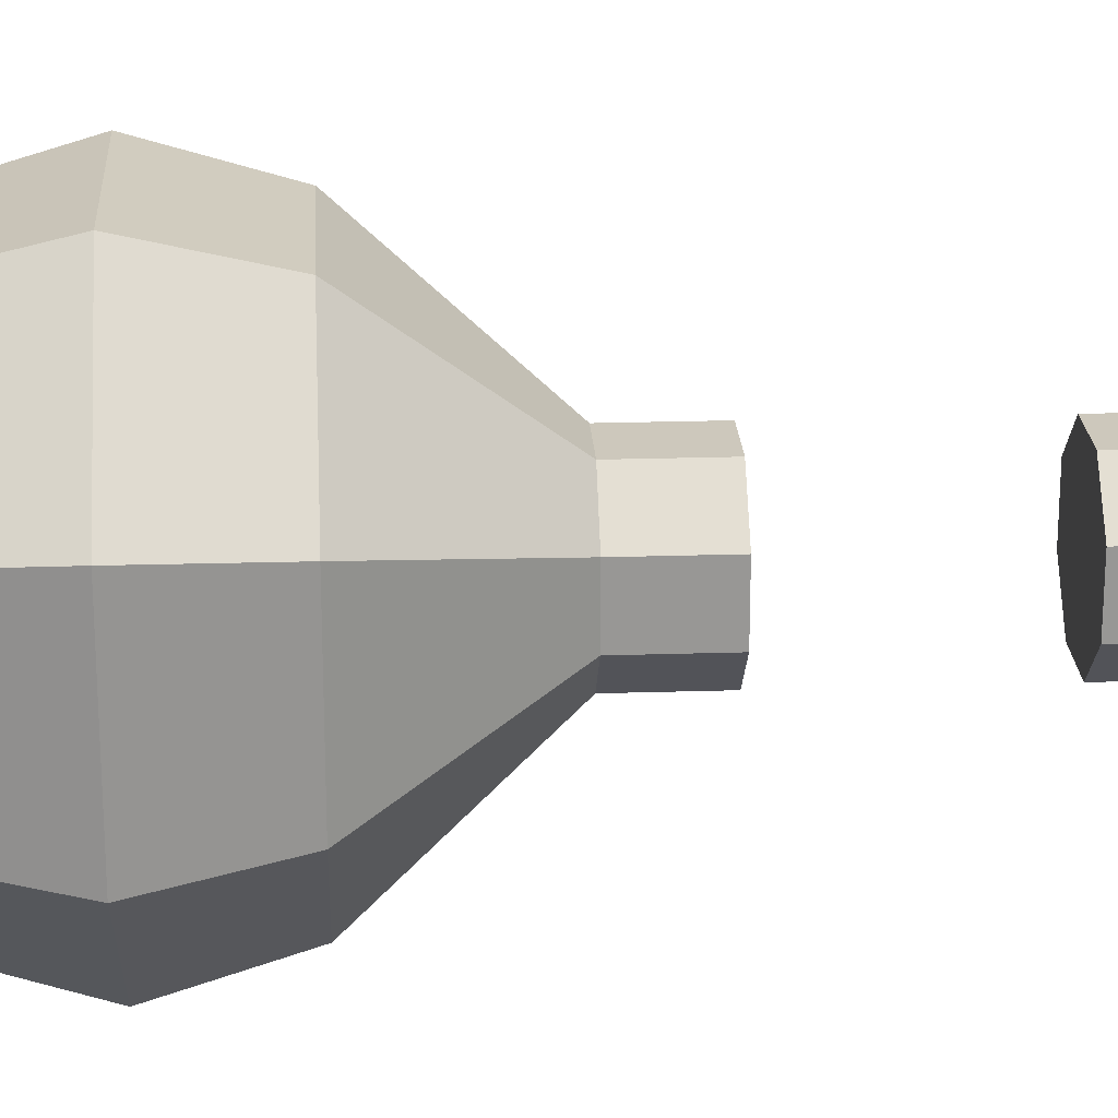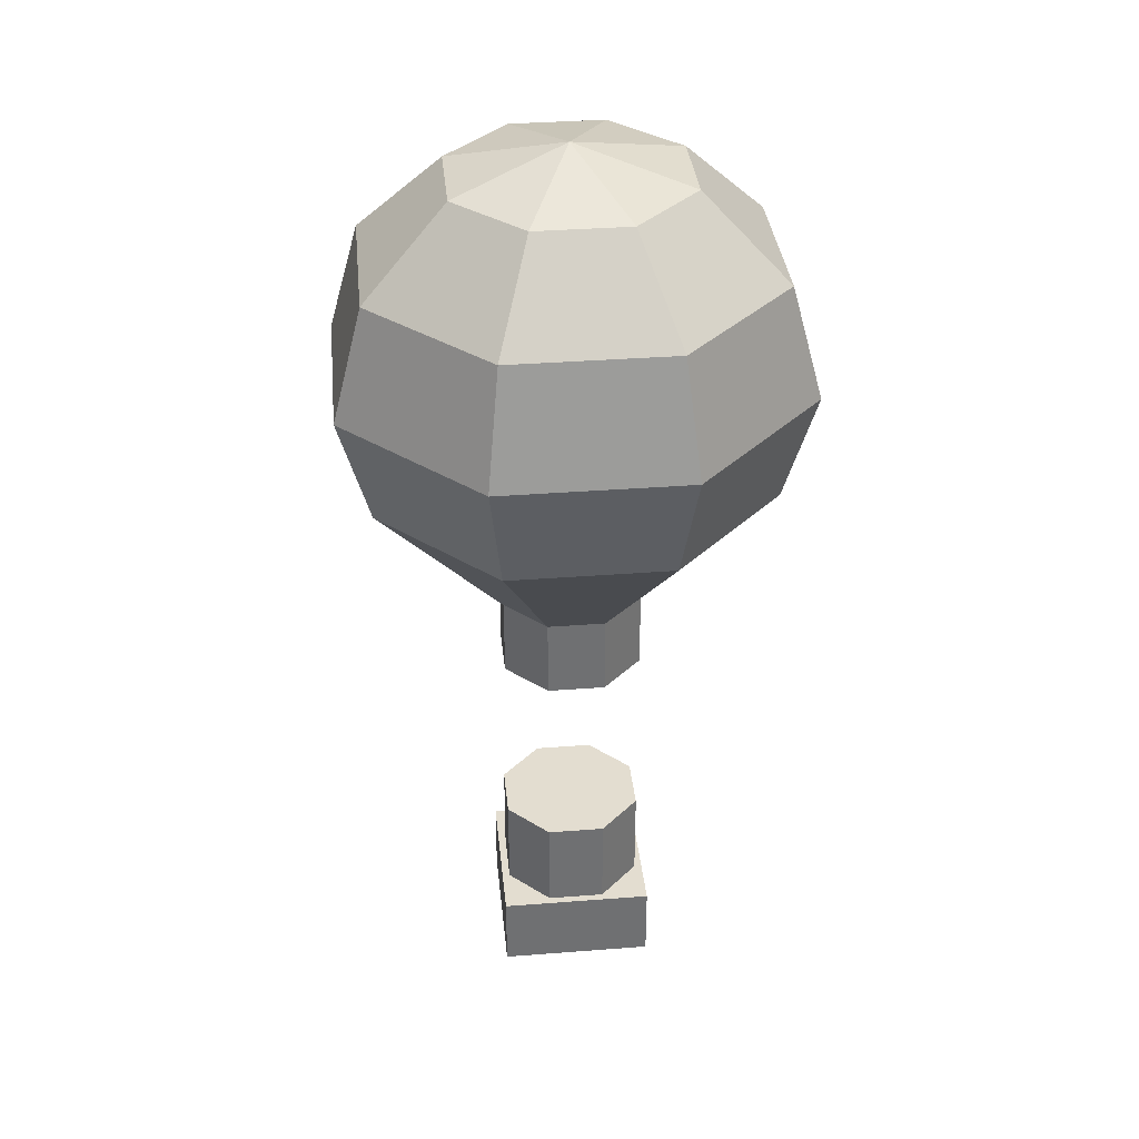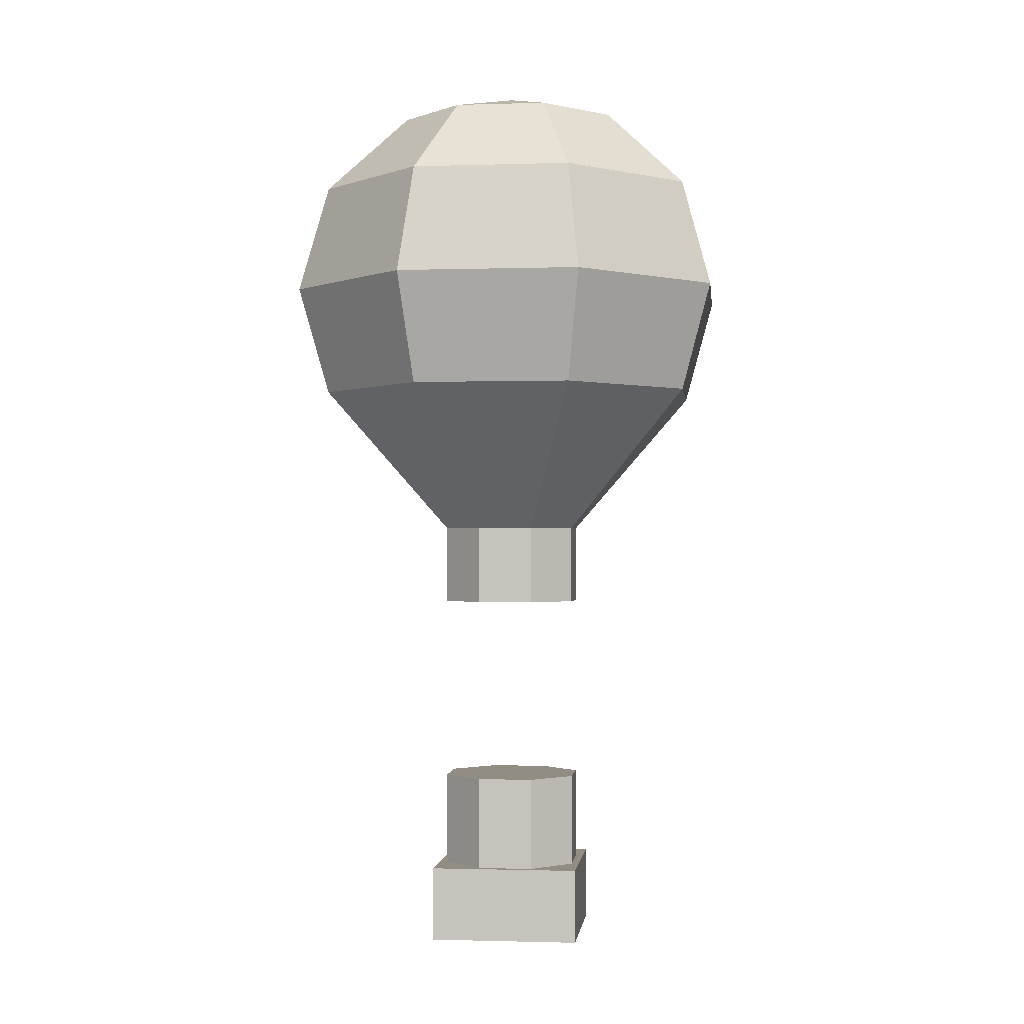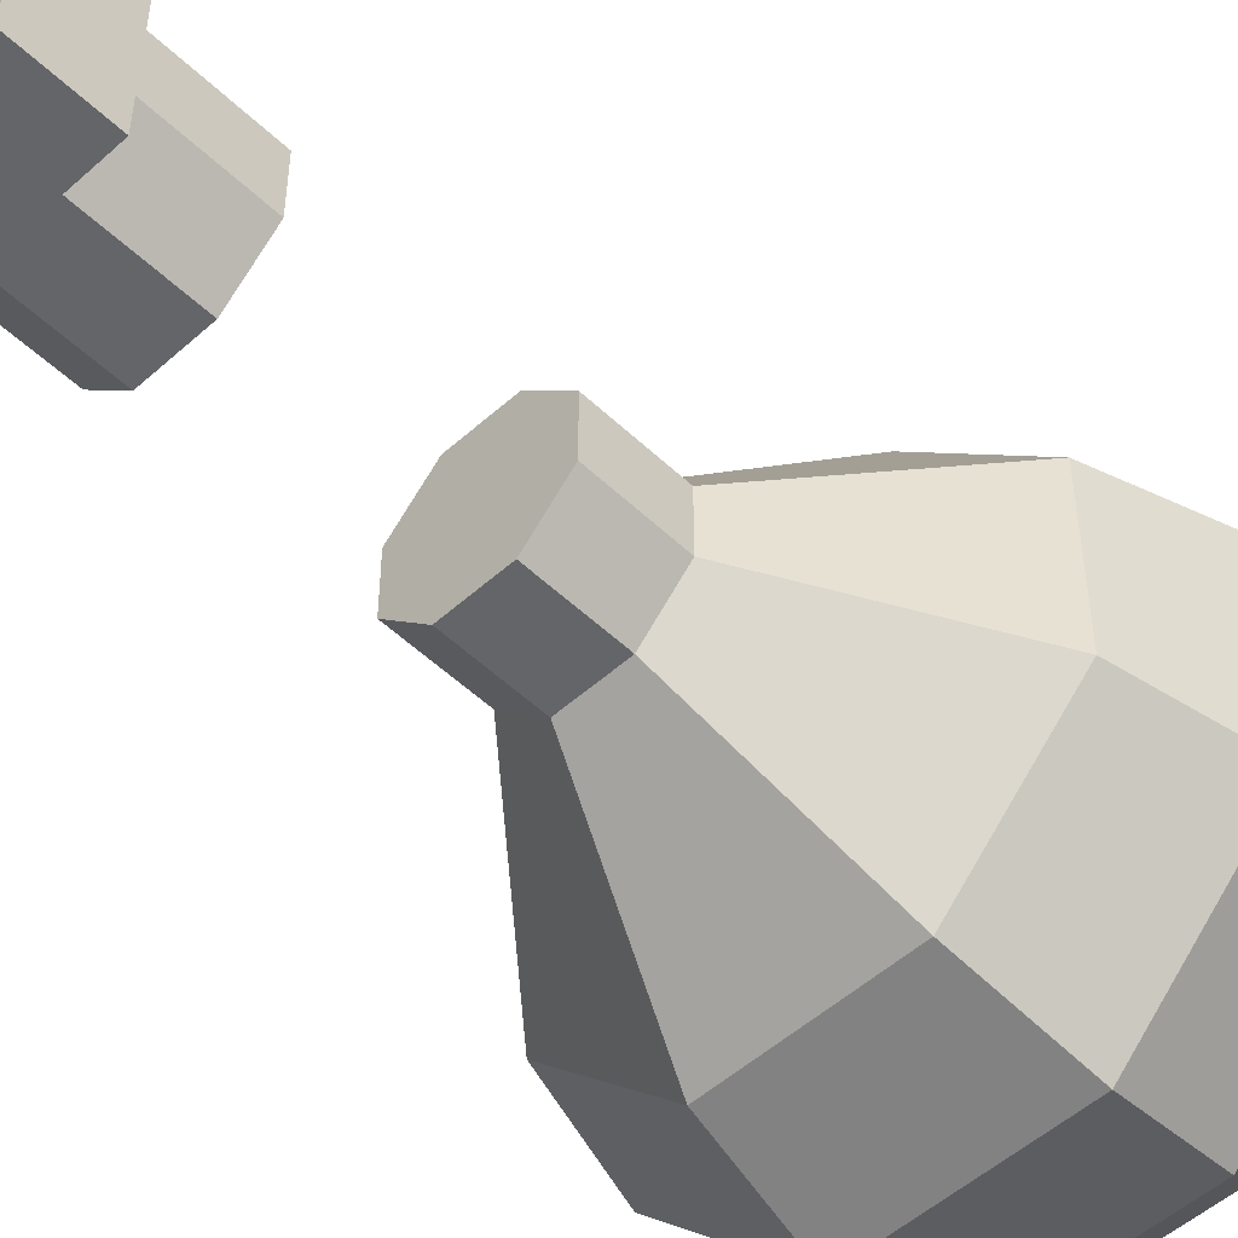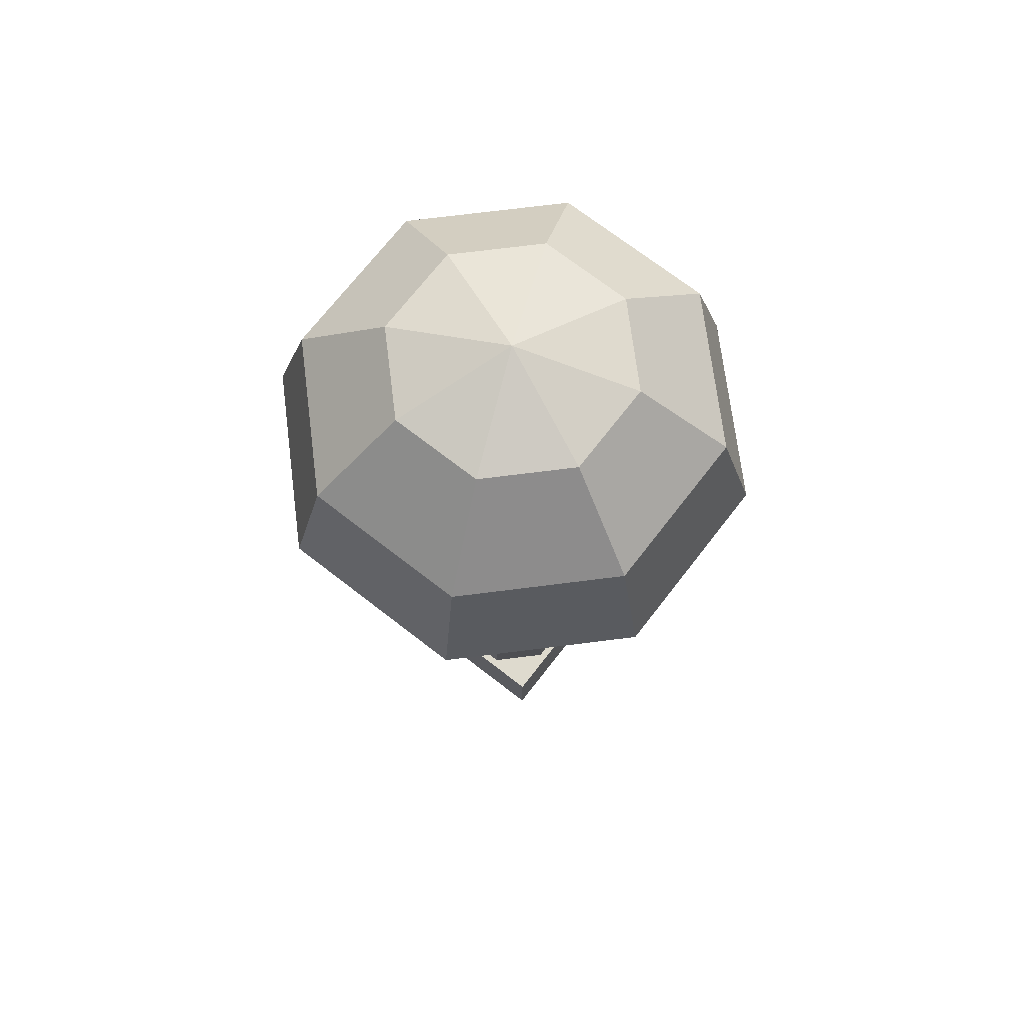
<metadata>
{"format":"obj","ext":"obj","renderer":"f3d","projection":"perspective","resolution":1024,"background":"white","views":[{"elev":22.1,"azim":86.8,"up":"+Y"},{"elev":35.5,"azim":-95.8,"up":"+Z"},{"elev":-1.2,"azim":6.5,"up":"+Z"},{"elev":-51.6,"azim":-135.8,"up":"+Y"},{"elev":71.3,"azim":-52.2,"up":"+Z"}]}
</metadata>
<code>
g Base
v -2 0 0
v -2 2 0
v -2 2 -1
v -2 0 -1
v 0 0 0
v 0 0 -1
v 0 2 0
v 0 2 -1
f 1 2 4
f 4 2 3
f 5 1 6
f 6 1 4
f 7 5 8
f 8 5 6
f 2 7 3
f 3 7 8
f 7 2 5
f 5 2 1
f 3 8 4
f 4 8 6
g Mid
v -0.1383 1.411 1.15
v -0.5889 1.862 1.15
v -0.5889 1.862 1.25
v -0.1383 1.411 1.25
v -0.6813 1.9 1.15
v -1.319 1.9 1.15
v -1.319 1.9 1.25
v -0.6813 1.9 1.25
v -0.1 0.6813 1.15
v -0.1 1.319 1.15
v -0.1 1.319 1.25
v -0.1 0.6813 1.25
v -0.5889 0.1383 1.15
v -0.1383 0.5889 1.15
v -0.1383 0.5889 1.25
v -0.5889 0.1383 1.25
v -1.319 0.1 1.15
v -0.6813 0.1 1.15
v -0.6813 0.1 1.25
v -1.319 0.1 1.25
v -1.862 0.5889 1.15
v -1.411 0.1383 1.15
v -1.411 0.1383 1.25
v -1.862 0.5889 1.25
v -1.9 1.319 1.15
v -1.9 0.6813 1.15
v -1.9 0.6813 1.25
v -1.9 1.319 1.25
v -1.411 1.862 1.15
v -1.862 1.411 1.15
v -1.862 1.411 1.25
v -1.411 1.862 1.25
v -1.9 0.6272 1.25
v -1.9 0.6813 0
v -1.9 0.6272 0
v -0.1 0.6272 1.25
v -0.1 0.6272 0
v -0.1 0.6813 0
v -0.1 1.319 0
v -0.6272 0.1 1.25
v -0.6272 0.1 0
v -0.5889 0.1383 0
v -0.1383 0.5889 0
v -1.373 0.1 1.25
v -1.373 0.1 0
v -1.319 0.1 0
v -0.6813 0.1 0
v -1.862 0.5889 0
v -1.411 0.1383 0
v -1.9 1.319 0
v -1.9 1.373 0
v -1.862 1.411 0
v -1.411 1.862 0
v -1.373 1.9 0
v -1.319 1.9 0
v -0.6813 1.9 0
v -0.6272 1.9 0
v -0.5889 1.862 0
v -0.1383 1.411 0
v -0.1 1.373 0
v -0.1 1.373 1.25
v -0.6272 1.9 1.25
v -1.373 1.9 1.25
v -1.9 1.373 1.25
f 9 10 12
f 12 10 11
f 13 14 16
f 16 14 15
f 17 18 20
f 20 18 19
f 21 22 24
f 24 22 23
f 25 26 28
f 28 26 27
f 29 30 32
f 32 30 31
f 33 34 36
f 36 34 35
f 37 38 40
f 40 38 39
f 35 34 41
f 41 34 43
f 43 34 42
f 20 44 17
f 17 44 45
f 17 45 46
f 18 17 47
f 47 17 46
f 24 48 21
f 21 48 49
f 21 49 50
f 22 21 51
f 51 21 50
f 28 52 25
f 25 52 53
f 25 53 54
f 26 25 55
f 55 25 54
f 32 41 29
f 29 41 43
f 29 43 56
f 30 29 57
f 57 29 56
f 23 22 44
f 44 22 45
f 45 22 51
f 27 26 48
f 48 26 49
f 49 26 55
f 31 30 52
f 52 30 53
f 53 30 57
f 59 60 58
f 58 60 67
f 58 67 42
f 42 67 47
f 42 47 56
f 56 47 46
f 56 46 51
f 51 46 45
f 61 64 60
f 60 64 66
f 60 66 67
f 62 63 61
f 61 63 64
f 64 65 66
f 67 68 47
f 50 54 51
f 51 54 57
f 51 57 56
f 49 55 50
f 50 55 54
f 54 53 57
f 56 43 42
f 19 18 69
f 69 18 68
f 68 18 47
f 12 69 9
f 9 69 68
f 9 68 67
f 10 9 66
f 66 9 67
f 11 10 70
f 70 10 65
f 65 10 66
f 16 70 13
f 13 70 65
f 13 65 64
f 14 13 63
f 63 13 64
f 15 14 71
f 71 14 62
f 62 14 63
f 40 71 37
f 37 71 62
f 37 62 61
f 38 37 60
f 60 37 61
f 39 38 72
f 72 38 59
f 59 38 60
f 36 72 33
f 33 72 59
f 33 59 58
f 34 33 42
f 42 33 58
f 69 12 19
f 19 12 39
f 19 39 20
f 20 39 36
f 20 36 23
f 23 36 35
f 23 35 32
f 32 35 41
f 11 15 12
f 12 15 40
f 12 40 39
f 70 16 11
f 11 16 15
f 15 71 40
f 39 72 36
f 31 27 32
f 32 27 24
f 32 24 23
f 52 28 31
f 31 28 27
f 27 48 24
f 23 44 20
g Baloon
v -3.511 0.01383 6.732
v -1.9 0.6813 4.8
v -1.9 0.6272 4.8
v -3.511 -0.04029 6.732
v -2.079 -1.473 6.732
v -1.411 0.1383 4.8
v -1.373 0.1 4.8
v -2.04 -1.511 6.732
v -0.01383 -1.511 6.732
v -0.6813 0.1 4.8
v -0.6272 0.1 4.8
v 0.04029 -1.511 6.732
v 1.473 -0.07855 6.732
v -0.1383 0.5889 4.8
v -0.1 0.6272 4.8
v 1.511 -0.04029 6.732
v 1.511 1.986 6.732
v -0.1 1.319 4.8
v -0.1 1.373 4.8
v 1.511 2.04 6.732
v 0.07855 3.473 6.732
v -0.5889 1.862 4.8
v -0.6272 1.9 4.8
v 0.04029 3.511 6.732
v -1.986 3.511 6.732
v -1.319 1.9 4.8
v -1.373 1.9 4.8
v -2.04 3.511 6.732
v -2.079 3.473 6.732
v -1.411 1.862 4.8
v -1.862 1.411 4.8
v -3.473 2.079 6.732
v -2.239 3.862 8.182
v -3.862 2.239 8.182
v -3.9 -0.1471 8.182
v -3.9 -0.2012 8.182
v -2.239 -1.862 8.182
v -2.201 -1.9 8.182
v 0.1471 -1.9 8.182
v 0.2012 -1.9 8.182
v 1.862 -0.2395 8.182
v 1.9 -0.2012 8.182
v 1.9 2.147 8.182
v 1.9 2.201 8.182
v 0.2395 3.862 8.182
v 0.2012 3.9 8.182
v -2.147 3.9 8.182
v -2.201 3.9 8.182
v -1.986 3.511 9.632
v -2.04 3.511 9.632
v -2.079 3.473 9.632
v -3.473 2.079 9.632
v -3.511 0.01383 9.632
v -3.511 -0.04029 9.632
v -2.079 -1.473 9.632
v -2.04 -1.511 9.632
v -0.01383 -1.511 9.632
v 0.04029 -1.511 9.632
v 1.473 -0.07855 9.632
v 1.511 -0.04029 9.632
v 1.511 1.986 9.632
v 1.511 2.04 9.632
v 0.07855 3.473 9.632
v 0.04029 3.511 9.632
v -0.3611 2.412 10.69
v -0.3994 2.45 10.69
v -1.546 2.45 10.69
v -1.601 2.45 10.69
v -1.639 2.412 10.69
v -2.412 1.639 10.69
v -2.45 0.4535 10.69
v -2.45 0.3994 10.69
v -1.639 -0.4117 10.69
v -1.601 -0.45 10.69
v -0.4535 -0.45 10.69
v -0.3994 -0.45 10.69
v 0.4117 0.3611 10.69
v 0.45 0.3994 10.69
v 0.45 1.546 10.69
v 0.45 1.601 10.69
v -0.8693 1 11.05
v -1 1 11.08
v 0.45 0.4535 10.69
v -0.9076 1.092 11.05
v 0.4117 1.639 10.69
v -1 1.131 11.05
v -0.4535 2.45 10.69
v -1.092 1.092 11.05
v -1.131 1 11.05
v -2.45 1.601 10.69
v -2.45 1.546 10.69
v -1.092 0.9076 11.05
v -2.412 0.3611 10.69
v -1 0.8693 11.05
v -1.546 -0.45 10.69
v -0.9076 0.9076 11.05
v -0.3611 -0.4117 10.69
v 1.473 2.079 9.632
v 1.862 2.239 8.182
v 1.473 2.079 6.732
v -0.1383 1.411 4.8
v -0.01383 3.511 6.732
v -0.6813 1.9 4.8
v 0.1471 3.9 8.182
v -0.01383 3.511 9.632
v -3.511 2.04 9.632
v -3.9 2.201 8.182
v -3.511 2.04 6.732
v -1.9 1.373 4.8
v -3.511 1.986 6.732
v -1.9 1.319 4.8
v -3.9 2.147 8.182
v -3.511 1.986 9.632
v -3.473 -0.07855 9.632
v -3.862 -0.2395 8.182
v -3.473 -0.07855 6.732
v -1.862 0.5889 4.8
v -1.986 -1.511 6.732
v -1.319 0.1 4.8
v -2.147 -1.9 8.182
v -1.986 -1.511 9.632
v 0.07855 -1.473 6.732
v -0.5889 0.1383 4.8
v 0.2395 -1.862 8.182
v 0.07855 -1.473 9.632
v 1.511 0.01383 9.632
v 1.9 -0.1471 8.182
v 1.511 0.01383 6.732
v -0.1 0.6813 4.8
f 74 75 73
f 73 75 76
f 78 79 77
f 77 79 80
f 82 83 81
f 81 83 84
f 85 86 88
f 88 86 87
f 90 91 89
f 89 91 92
f 94 95 93
f 93 95 96
f 98 99 97
f 97 99 100
f 101 102 104
f 104 102 103
f 101 104 105
f 105 104 106
f 73 76 107
f 107 76 108
f 77 80 109
f 109 80 110
f 81 84 111
f 111 84 112
f 113 85 114
f 114 85 88
f 89 92 115
f 115 92 116
f 93 96 117
f 117 96 118
f 97 100 119
f 119 100 120
f 121 119 122
f 122 119 120
f 123 105 124
f 124 105 106
f 125 107 126
f 126 107 108
f 127 109 128
f 128 109 110
f 129 111 130
f 130 111 112
f 113 114 131
f 131 114 132
f 133 115 134
f 134 115 116
f 135 117 136
f 136 117 118
f 137 135 138
f 138 135 136
f 139 121 140
f 140 121 122
f 141 123 142
f 142 123 124
f 143 125 144
f 144 125 126
f 145 127 146
f 146 127 128
f 147 129 148
f 148 129 130
f 131 132 149
f 149 132 150
f 151 133 152
f 152 133 134
f 151 152 153
f 153 152 154
f 153 154 150
f 150 155 153
f 137 138 156
f 156 138 154
f 156 154 152
f 152 157 156
f 139 140 158
f 158 140 154
f 158 154 138
f 138 159 158
f 160 141 142
f 143 144 161
f 161 144 154
f 161 154 162
f 162 163 161
f 145 146 164
f 164 146 154
f 164 154 144
f 144 165 164
f 147 148 166
f 166 148 154
f 166 154 146
f 146 167 166
f 149 150 168
f 168 150 154
f 168 154 148
f 148 169 168
f 137 157 135
f 135 157 170
f 170 157 134
f 134 157 152
f 135 170 117
f 117 170 171
f 171 170 116
f 116 170 134
f 137 156 157
f 93 117 172
f 172 117 171
f 171 116 172
f 172 116 92
f 93 172 94
f 94 172 173
f 172 92 173
f 173 92 91
f 97 174 98
f 98 174 175
f 175 174 95
f 95 174 96
f 97 119 174
f 174 119 176
f 174 176 96
f 96 176 118
f 121 177 119
f 119 177 176
f 177 136 176
f 176 136 118
f 139 159 121
f 121 159 177
f 159 138 177
f 177 138 136
f 139 158 159
f 141 140 123
f 123 140 122
f 124 178 142
f 142 178 162
f 141 160 140
f 140 160 154
f 154 160 162
f 162 160 142
f 123 122 105
f 105 122 120
f 106 179 124
f 124 179 178
f 101 105 100
f 100 105 120
f 106 104 179
f 179 104 180
f 102 101 99
f 99 101 100
f 104 103 180
f 180 103 181
f 74 73 183
f 183 73 182
f 183 182 181
f 181 182 180
f 73 107 182
f 182 107 184
f 182 184 180
f 180 184 179
f 125 185 107
f 107 185 184
f 185 178 184
f 184 178 179
f 143 163 125
f 125 163 185
f 163 162 185
f 185 162 178
f 143 161 163
f 127 186 109
f 109 186 187
f 187 186 108
f 108 186 126
f 145 165 127
f 127 165 186
f 186 165 126
f 126 165 144
f 77 109 188
f 188 109 187
f 187 108 188
f 188 108 76
f 77 188 78
f 78 188 189
f 188 76 189
f 189 76 75
f 145 164 165
f 81 190 82
f 82 190 191
f 191 190 79
f 79 190 80
f 111 192 81
f 81 192 190
f 190 192 80
f 80 192 110
f 111 129 192
f 192 129 193
f 193 128 192
f 192 128 110
f 147 167 129
f 129 167 193
f 167 146 193
f 193 146 128
f 147 166 167
f 86 85 195
f 195 85 194
f 195 194 83
f 83 194 84
f 113 196 85
f 85 196 194
f 194 196 84
f 84 196 112
f 113 131 196
f 196 131 197
f 197 130 196
f 196 130 112
f 131 149 197
f 197 149 169
f 169 148 197
f 197 148 130
f 149 168 169
f 151 153 155
f 133 151 198
f 198 151 155
f 155 150 198
f 198 150 132
f 115 133 199
f 199 133 198
f 198 132 199
f 199 132 114
f 115 199 89
f 89 199 200
f 200 199 88
f 88 199 114
f 89 200 90
f 90 200 201
f 201 200 87
f 87 200 88
f 95 94 175
f 175 94 103
f 175 103 102
f 94 173 103
f 103 173 183
f 103 183 181
f 91 90 173
f 173 90 74
f 173 74 183
f 74 90 189
f 189 90 201
f 189 201 86
f 86 201 87
f 195 191 86
f 86 191 78
f 86 78 189
f 83 82 195
f 195 82 191
f 191 79 78
f 189 75 74
f 99 98 102
f 102 98 175
g Top
v -0.6813 1.9 4.7
v -1.319 1.9 4.7
v -1.319 1.9 4.8
v -0.6813 1.9 4.8
v -1.411 1.862 4.7
v -1.862 1.411 4.7
v -1.862 1.411 4.8
v -1.411 1.862 4.8
v -1.9 1.319 4.7
v -1.9 0.6813 4.7
v -1.9 0.6813 4.8
v -1.9 1.319 4.8
v -1.862 0.5889 4.7
v -1.411 0.1383 4.7
v -1.411 0.1383 4.8
v -1.862 0.5889 4.8
v -1.319 0.1 4.7
v -0.6813 0.1 4.7
v -0.6813 0.1 4.8
v -1.319 0.1 4.8
v -0.5889 0.1383 4.7
v -0.1383 0.5889 4.7
v -0.1383 0.5889 4.8
v -0.5889 0.1383 4.8
v -0.1 0.6813 4.7
v -0.1 1.319 4.7
v -0.1 1.319 4.8
v -0.1 0.6813 4.8
v -0.1383 1.411 4.7
v -0.5889 1.862 4.7
v -0.5889 1.862 4.8
v -0.1383 1.411 4.8
v -0.6813 1.9 3.75
v -0.6272 1.9 3.75
v -0.5889 1.862 3.75
v -0.1383 1.411 3.75
v -0.1 1.373 3.75
v -0.1 1.319 3.75
v -0.1 0.6813 3.75
v -0.1 0.6272 3.75
v -0.1383 0.5889 3.75
v -0.5889 0.1383 3.75
v -0.6272 0.1 3.75
v -0.6813 0.1 3.75
v -1.319 0.1 3.75
v -1.373 0.1 3.75
v -1.411 0.1383 3.75
v -1.862 0.5889 3.75
v -1.9 0.6272 3.75
v -1.9 0.6813 3.75
v -1.9 1.319 3.75
v -1.9 1.373 3.75
v -1.862 1.411 3.75
v -1.411 1.862 3.75
v -1.373 1.9 3.75
v -1.319 1.9 3.75
v -1.373 0.1 4.8
v -0.6272 0.1 4.8
v -0.1 0.6272 4.8
v -0.1 1.373 4.8
v -0.6272 1.9 4.8
v -1.373 1.9 4.8
v -1.9 1.373 4.8
v -1.9 0.6272 4.8
f 202 203 205
f 205 203 204
f 206 207 209
f 209 207 208
f 210 211 213
f 213 211 212
f 214 215 217
f 217 215 216
f 218 219 221
f 221 219 220
f 222 223 225
f 225 223 224
f 226 227 229
f 229 227 228
f 230 231 233
f 233 231 232
f 235 236 234
f 234 236 254
f 234 254 255
f 236 237 254
f 254 237 252
f 254 252 253
f 238 239 237
f 237 239 251
f 237 251 252
f 251 239 249
f 249 239 240
f 249 240 242
f 242 240 241
f 243 246 242
f 242 246 248
f 242 248 249
f 244 245 243
f 243 245 246
f 246 247 248
f 249 250 251
f 256 257 255
f 255 257 234
f 246 218 247
f 247 218 258
f 258 218 221
f 219 218 245
f 245 218 246
f 245 244 219
f 219 244 259
f 219 259 220
f 243 222 244
f 244 222 259
f 259 222 225
f 223 222 242
f 242 222 243
f 242 241 223
f 223 241 260
f 223 260 224
f 240 226 241
f 241 226 260
f 260 226 229
f 227 226 239
f 239 226 240
f 239 238 227
f 227 238 261
f 227 261 228
f 237 230 238
f 238 230 261
f 261 230 233
f 231 230 236
f 236 230 237
f 236 235 231
f 231 235 262
f 231 262 232
f 262 205 232
f 232 205 204
f 232 204 233
f 233 204 209
f 233 209 208
f 204 263 209
f 264 213 208
f 208 213 229
f 208 229 228
f 229 213 224
f 224 213 212
f 224 212 217
f 217 212 265
f 216 220 217
f 217 220 225
f 217 225 224
f 258 221 216
f 216 221 220
f 220 259 225
f 224 260 229
f 261 233 228
f 228 233 208
f 249 214 250
f 250 214 265
f 265 214 217
f 215 214 248
f 248 214 249
f 248 247 215
f 215 247 258
f 215 258 216
f 252 210 253
f 253 210 264
f 264 210 213
f 211 210 251
f 251 210 252
f 254 253 207
f 207 253 264
f 207 264 208
f 255 206 256
f 256 206 263
f 263 206 209
f 234 202 235
f 235 202 262
f 262 202 205
f 203 202 257
f 257 202 234
f 207 206 254
f 254 206 255
f 257 256 203
f 203 256 263
f 203 263 204
f 251 250 211
f 211 250 265
f 211 265 212

</code>
